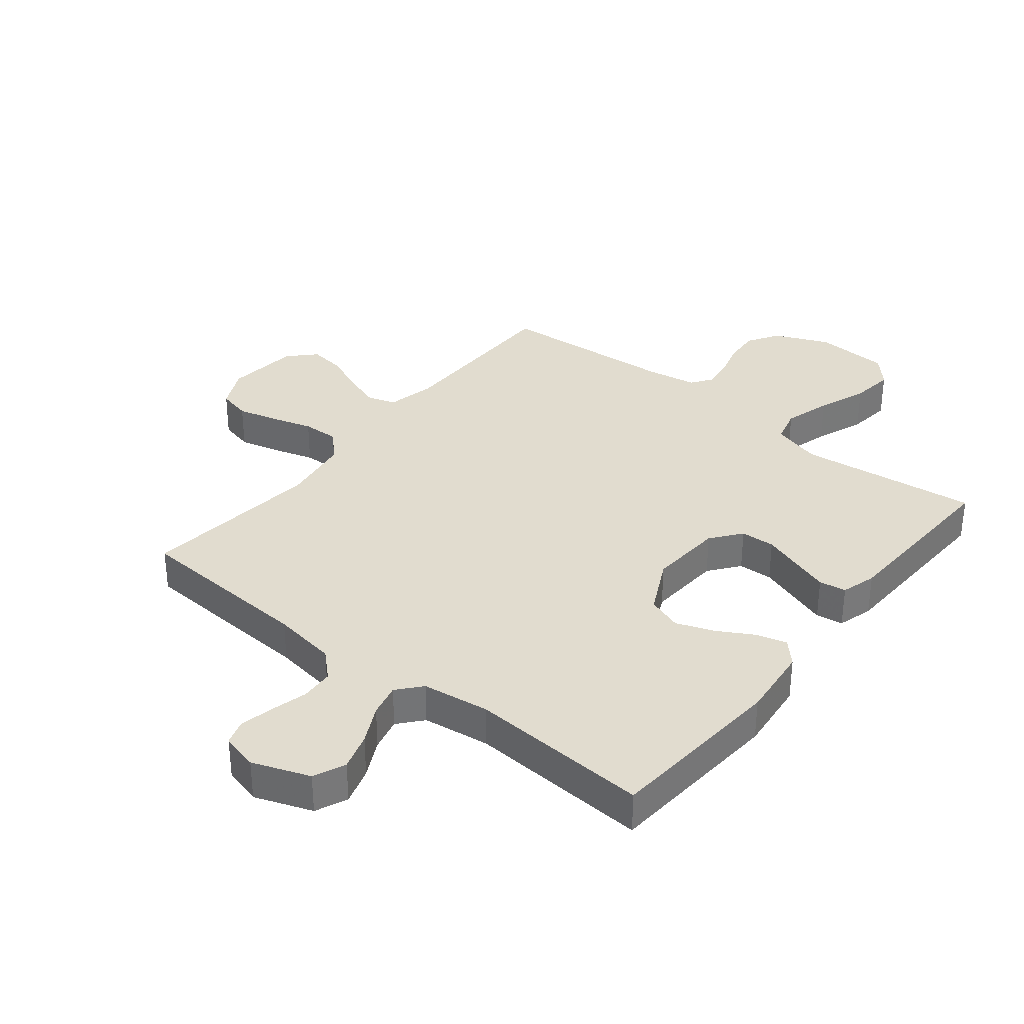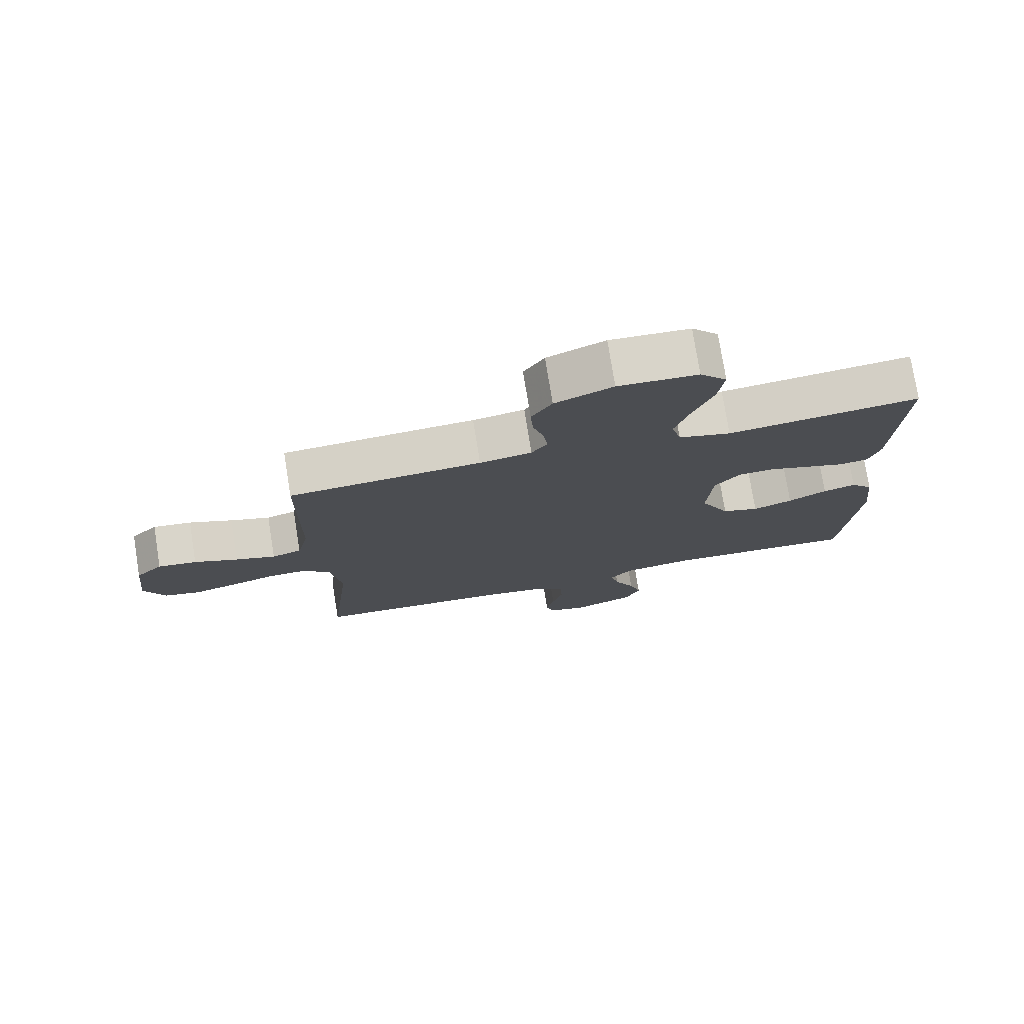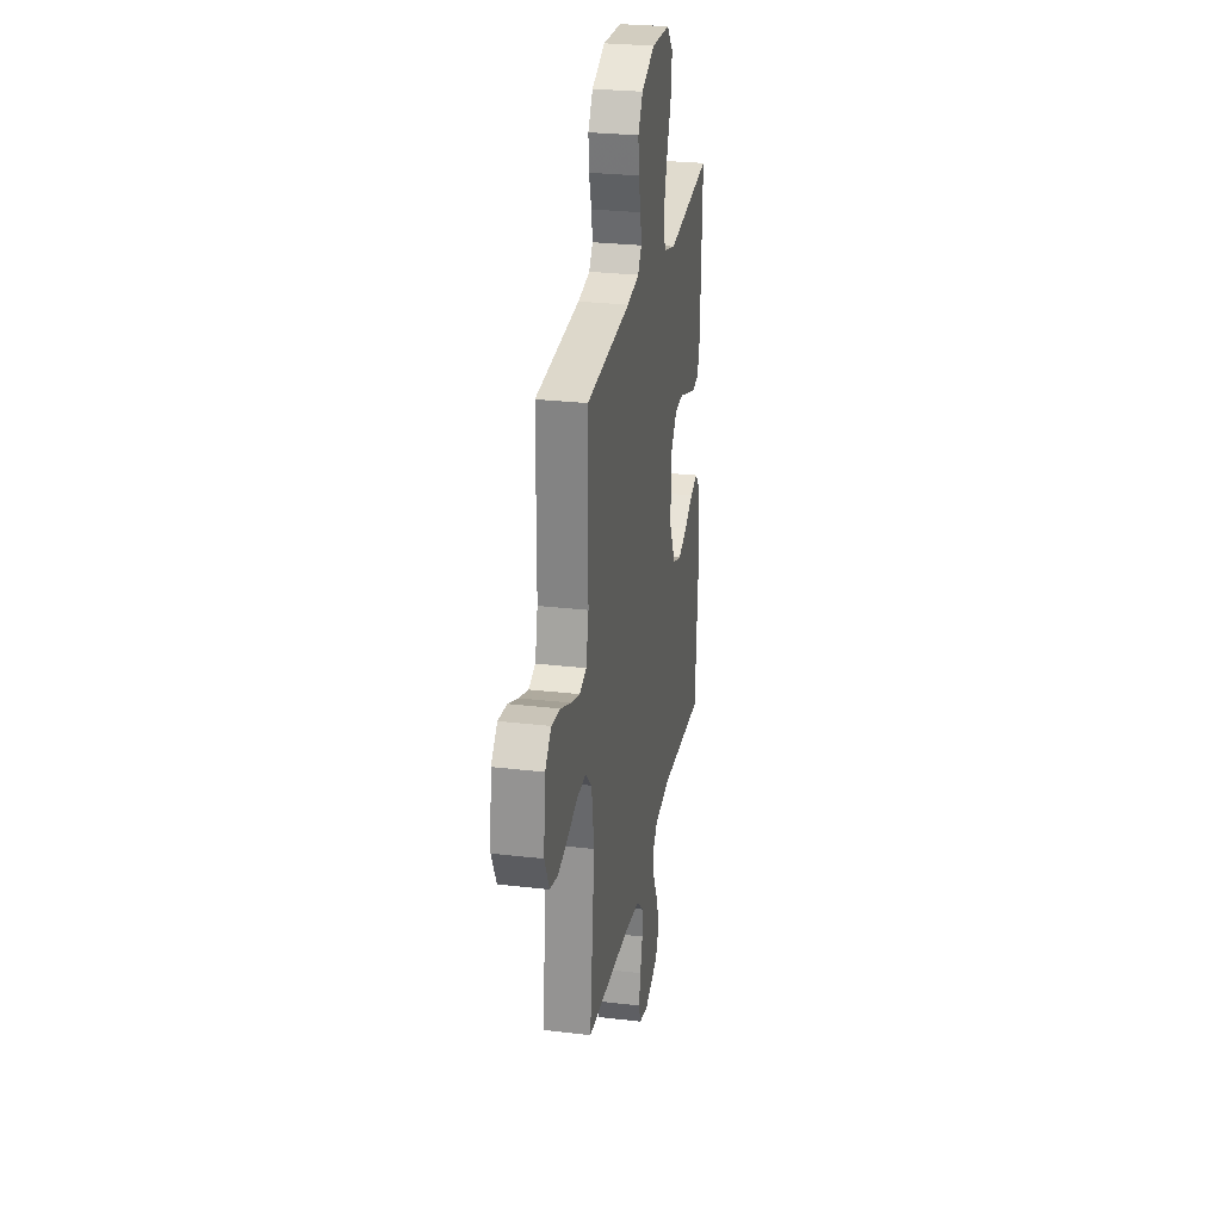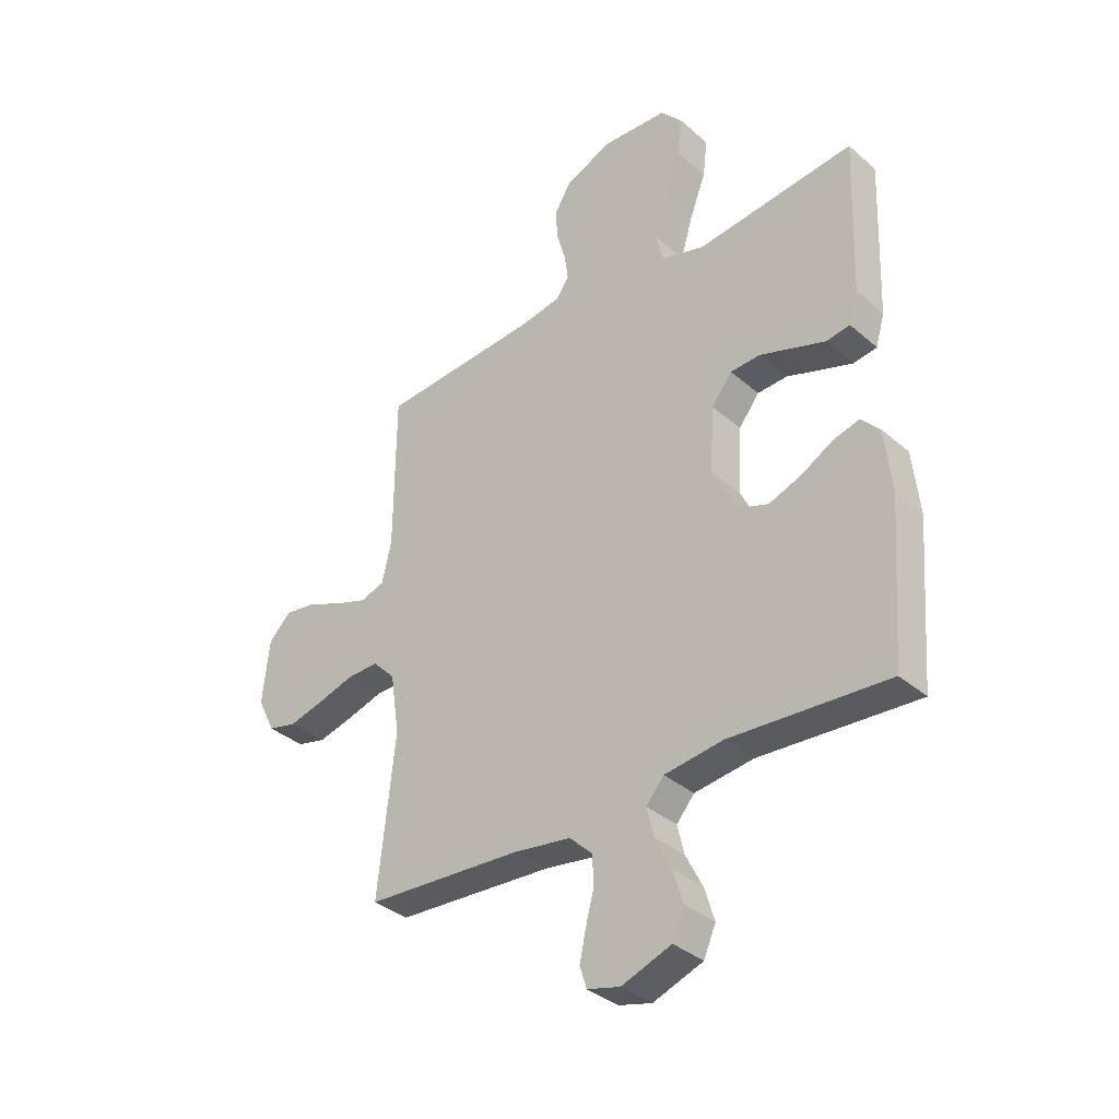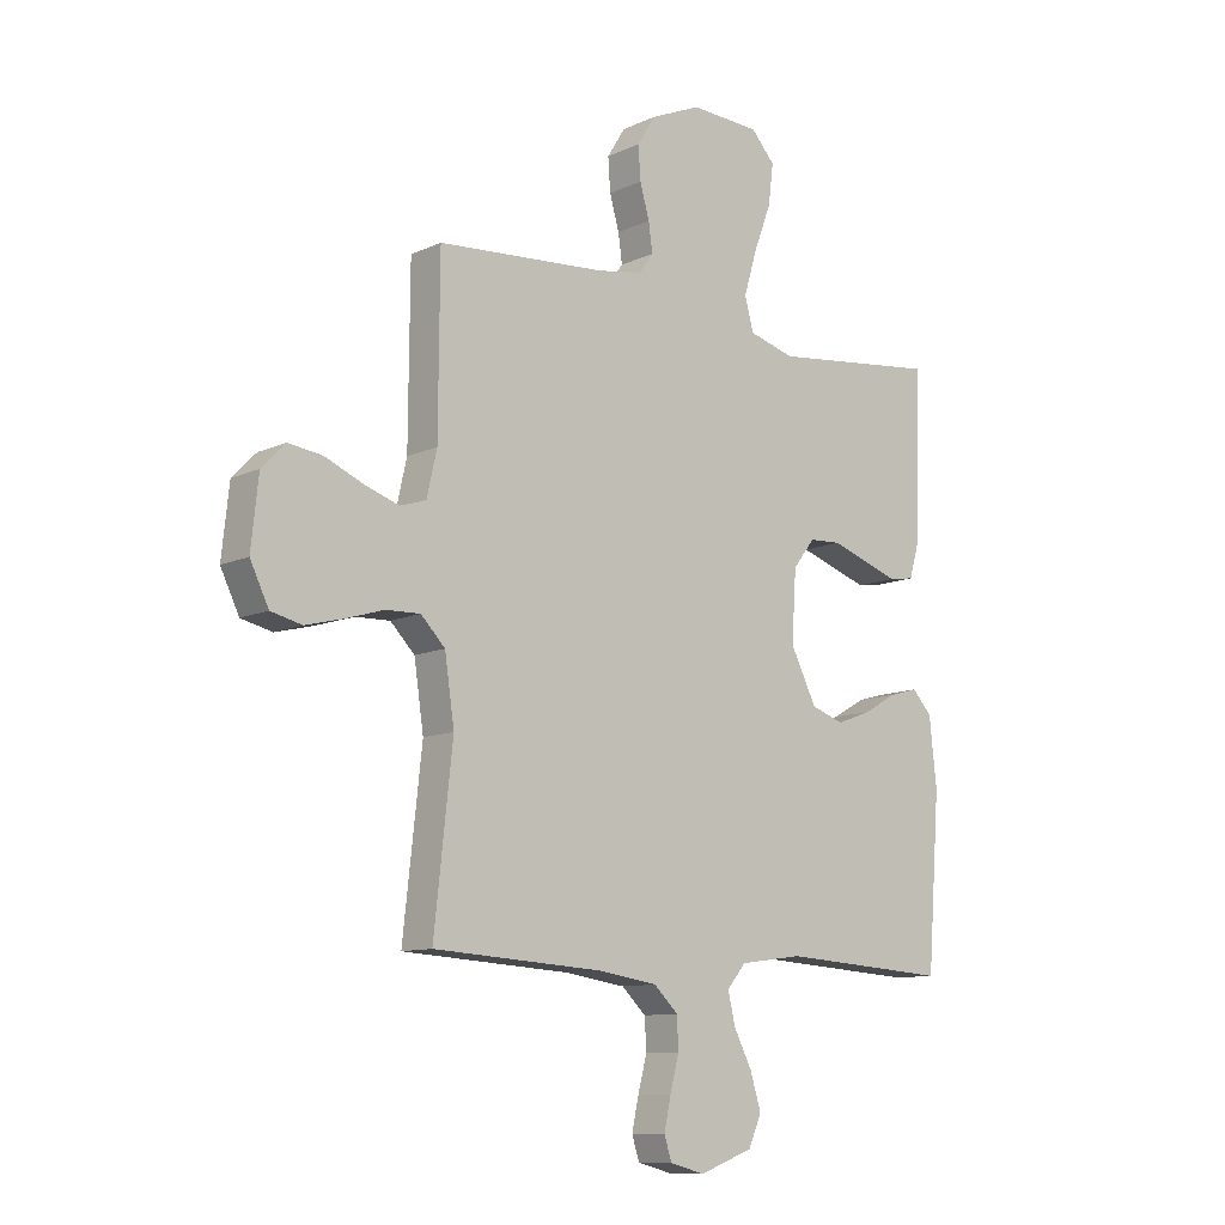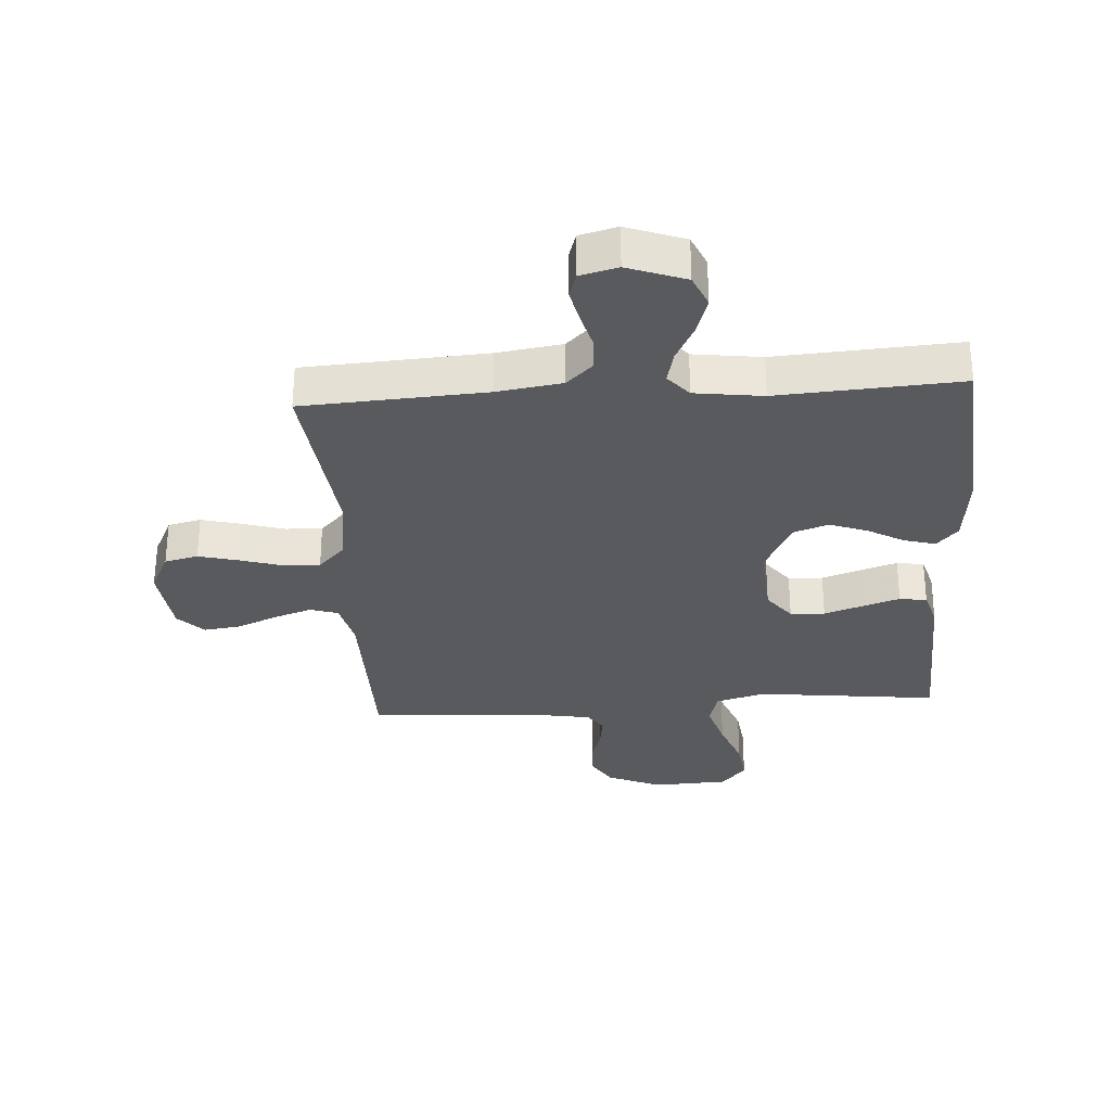
<metadata>
{"format":"obj","ext":"obj","renderer":"f3d","projection":"perspective","resolution":1024,"background":"white","views":[{"elev":34.3,"azim":-141.3,"up":"+Y"},{"elev":76.5,"azim":170.9,"up":"+Z"},{"elev":27.4,"azim":100.3,"up":"+Z"},{"elev":-35.3,"azim":-138.7,"up":"+Z"},{"elev":-10.7,"azim":138.7,"up":"+Z"},{"elev":-30.8,"azim":-176.2,"up":"+Y"}]}
</metadata>
<code>
v -0.5 0.07 -0.5
v -0.523 0.07 -0.2
v -0.51 0.07 -0.079
v -0.475 0.07 -0.041
v -0.424 0.07 -0.055
v -0.364 0.07 -0.089
v -0.302 0.07 -0.112
v -0.244 0.07 -0.092
v -0.198 0.07 0
v -0.206 0.07 0.124
v -0.245 0.07 0.174
v -0.302 0.07 0.177
v -0.367 0.07 0.155
v -0.427 0.07 0.135
v -0.472 0.07 0.142
v -0.489 0.07 0.2
v -0.5 0.07 0.5
v -0.2 0.07 0.465
v -0.118 0.07 0.488
v -0.103 0.07 0.546
v -0.126 0.07 0.624
v -0.157 0.07 0.706
v -0.166 0.07 0.778
v -0.124 0.07 0.825
v 0 0.07 0.831
v 0.09 0.07 0.792
v 0.122 0.07 0.74
v 0.118 0.07 0.681
v 0.101 0.07 0.622
v 0.094 0.07 0.571
v 0.119 0.07 0.536
v 0.2 0.07 0.522
v 0.5 0.07 0.5
v 0.502 0.07 0.2
v 0.52 0.07 0.121
v 0.566 0.07 0.106
v 0.628 0.07 0.127
v 0.696 0.07 0.156
v 0.756 0.07 0.164
v 0.798 0.07 0.121
v 0.811 0.07 0
v 0.778 0.07 -0.068
v 0.723 0.07 -0.081
v 0.657 0.07 -0.064
v 0.588 0.07 -0.043
v 0.527 0.07 -0.041
v 0.484 0.07 -0.085
v 0.467 0.07 -0.2
v 0.5 0.07 -0.5
v 0.2 0.07 -0.518
v 0.093 0.07 -0.534
v 0.05 0.07 -0.575
v 0.047 0.07 -0.63
v 0.063 0.07 -0.691
v 0.075 0.07 -0.747
v 0.062 0.07 -0.788
v 0 0.07 -0.804
v -0.095 0.07 -0.769
v -0.118 0.07 -0.716
v -0.099 0.07 -0.654
v -0.067 0.07 -0.591
v -0.054 0.07 -0.536
v -0.088 0.07 -0.496
v -0.2 0.07 -0.481
v -0.5 0 -0.5
v -0.523 0 -0.2
v -0.51 0 -0.079
v -0.475 0 -0.041
v -0.424 0 -0.055
v -0.364 0 -0.089
v -0.302 0 -0.112
v -0.244 0 -0.092
v -0.198 0 0
v -0.206 0 0.124
v -0.245 0 0.174
v -0.302 0 0.177
v -0.367 0 0.155
v -0.427 0 0.135
v -0.472 0 0.142
v -0.489 0 0.2
v -0.5 0 0.5
v -0.2 0 0.465
v -0.118 0 0.488
v -0.103 0 0.546
v -0.126 0 0.624
v -0.157 0 0.706
v -0.166 0 0.778
v -0.124 0 0.825
v 0 0 0.831
v 0.09 0 0.792
v 0.122 0 0.74
v 0.118 0 0.681
v 0.101 0 0.622
v 0.094 0 0.571
v 0.119 0 0.536
v 0.2 0 0.522
v 0.5 0 0.5
v 0.502 0 0.2
v 0.52 0 0.121
v 0.566 0 0.106
v 0.628 0 0.127
v 0.696 0 0.156
v 0.756 0 0.164
v 0.798 0 0.121
v 0.811 0 0
v 0.778 0 -0.068
v 0.723 0 -0.081
v 0.657 0 -0.064
v 0.588 0 -0.043
v 0.527 0 -0.041
v 0.484 0 -0.085
v 0.467 0 -0.2
v 0.5 0 -0.5
v 0.2 0 -0.518
v 0.093 0 -0.534
v 0.05 0 -0.575
v 0.047 0 -0.63
v 0.063 0 -0.691
v 0.075 0 -0.747
v 0.062 0 -0.788
v 0 0 -0.804
v -0.095 0 -0.769
v -0.118 0 -0.716
v -0.099 0 -0.654
v -0.067 0 -0.591
v -0.054 0 -0.536
v -0.088 0 -0.496
v -0.2 0 -0.481
f 59 60 61
f 58 59 61
f 57 58 61
f 56 57 61
f 55 56 61
f 54 55 61
f 53 54 61
f 52 53 61 62
f 51 52 62 63
f 48 49 50
f 50 51 63
f 48 50 63
f 47 48 63
f 43 44 45
f 42 43 45
f 41 42 45
f 40 41 45
f 39 40 45
f 38 39 45
f 37 38 45
f 36 37 45 46
f 47 63 64
f 46 47 64
f 36 46 64
f 35 36 64
f 27 28 29
f 26 27 29
f 25 26 29
f 24 25 29
f 23 24 29
f 22 23 29
f 21 22 29
f 20 21 29 30
f 19 20 30 31
f 16 17 18
f 15 16 18
f 14 15 18
f 13 14 18
f 12 13 18
f 19 31 32
f 18 19 32
f 12 18 32
f 11 12 32
f 4 5 6
f 3 4 6
f 2 3 6
f 1 2 6
f 64 1 6
f 64 6 7
f 34 35 64
f 32 33 34
f 11 32 34
f 10 11 34
f 9 10 34
f 8 9 34 64
f 7 8 64
f 125 124 123
f 125 123 122
f 125 122 121
f 125 121 120
f 125 120 119
f 125 119 118
f 125 118 117
f 126 125 117 116
f 127 126 116 115
f 114 113 112
f 127 115 114
f 127 114 112
f 127 112 111
f 109 108 107
f 109 107 106
f 109 106 105
f 109 105 104
f 109 104 103
f 109 103 102
f 109 102 101
f 110 109 101 100
f 128 127 111
f 128 111 110
f 128 110 100
f 128 100 99
f 93 92 91
f 93 91 90
f 93 90 89
f 93 89 88
f 93 88 87
f 93 87 86
f 93 86 85
f 94 93 85 84
f 95 94 84 83
f 82 81 80
f 82 80 79
f 82 79 78
f 82 78 77
f 82 77 76
f 96 95 83
f 96 83 82
f 96 82 76
f 96 76 75
f 70 69 68
f 70 68 67
f 70 67 66
f 70 66 65
f 70 65 128
f 71 70 128
f 128 99 98
f 98 97 96
f 98 96 75
f 98 75 74
f 98 74 73
f 128 98 73 72
f 128 72 71
f 1 65 66 2
f 2 66 67 3
f 3 67 68 4
f 4 68 69 5
f 5 69 70 6
f 6 70 71 7
f 7 71 72 8
f 8 72 73 9
f 9 73 74 10
f 10 74 75 11
f 11 75 76 12
f 12 76 77 13
f 13 77 78 14
f 14 78 79 15
f 15 79 80 16
f 16 80 81 17
f 17 81 82 18
f 18 82 83 19
f 19 83 84 20
f 20 84 85 21
f 21 85 86 22
f 22 86 87 23
f 23 87 88 24
f 24 88 89 25
f 25 89 90 26
f 26 90 91 27
f 27 91 92 28
f 28 92 93 29
f 29 93 94 30
f 30 94 95 31
f 31 95 96 32
f 32 96 97 33
f 33 97 98 34
f 34 98 99 35
f 35 99 100 36
f 36 100 101 37
f 37 101 102 38
f 38 102 103 39
f 39 103 104 40
f 40 104 105 41
f 41 105 106 42
f 42 106 107 43
f 43 107 108 44
f 44 108 109 45
f 45 109 110 46
f 46 110 111 47
f 47 111 112 48
f 48 112 113 49
f 49 113 114 50
f 50 114 115 51
f 51 115 116 52
f 52 116 117 53
f 53 117 118 54
f 54 118 119 55
f 55 119 120 56
f 56 120 121 57
f 57 121 122 58
f 58 122 123 59
f 59 123 124 60
f 60 124 125 61
f 61 125 126 62
f 62 126 127 63
f 63 127 128 64
f 64 128 65 1

</code>
